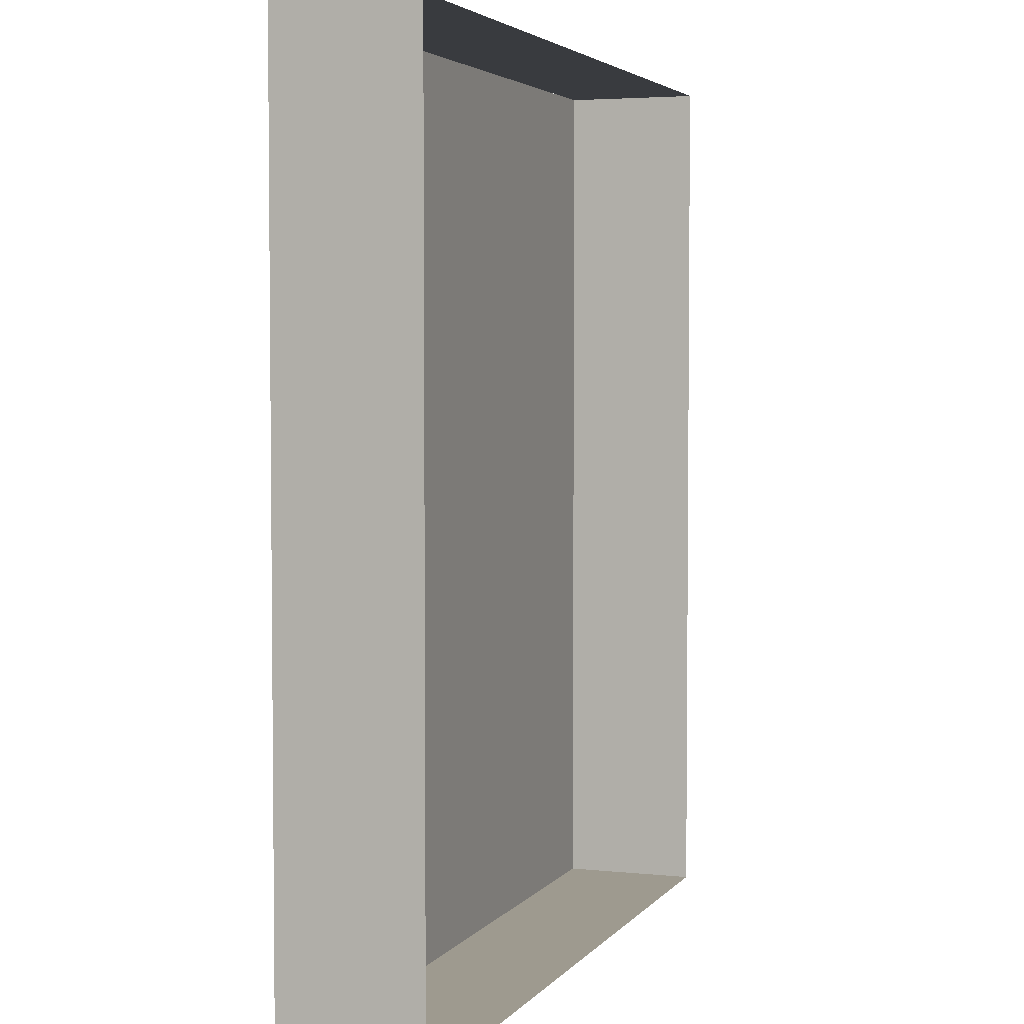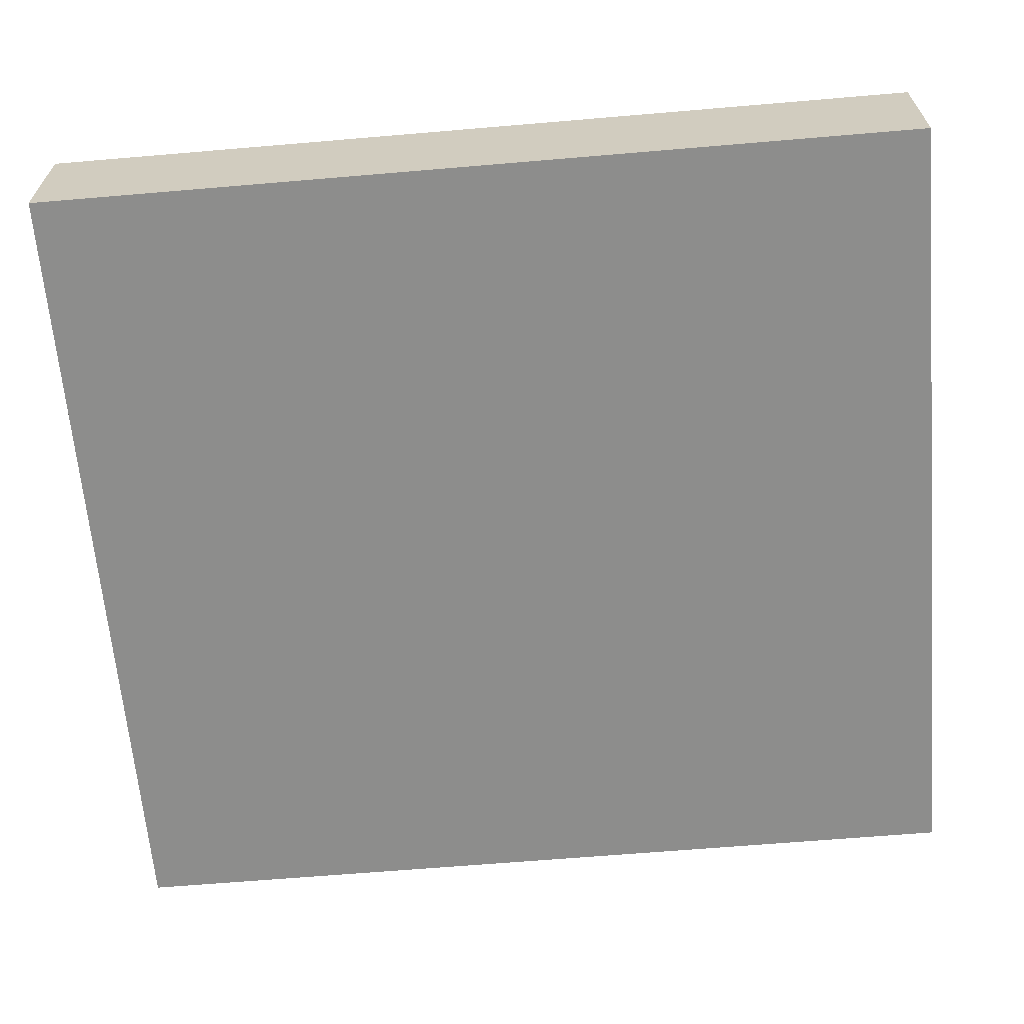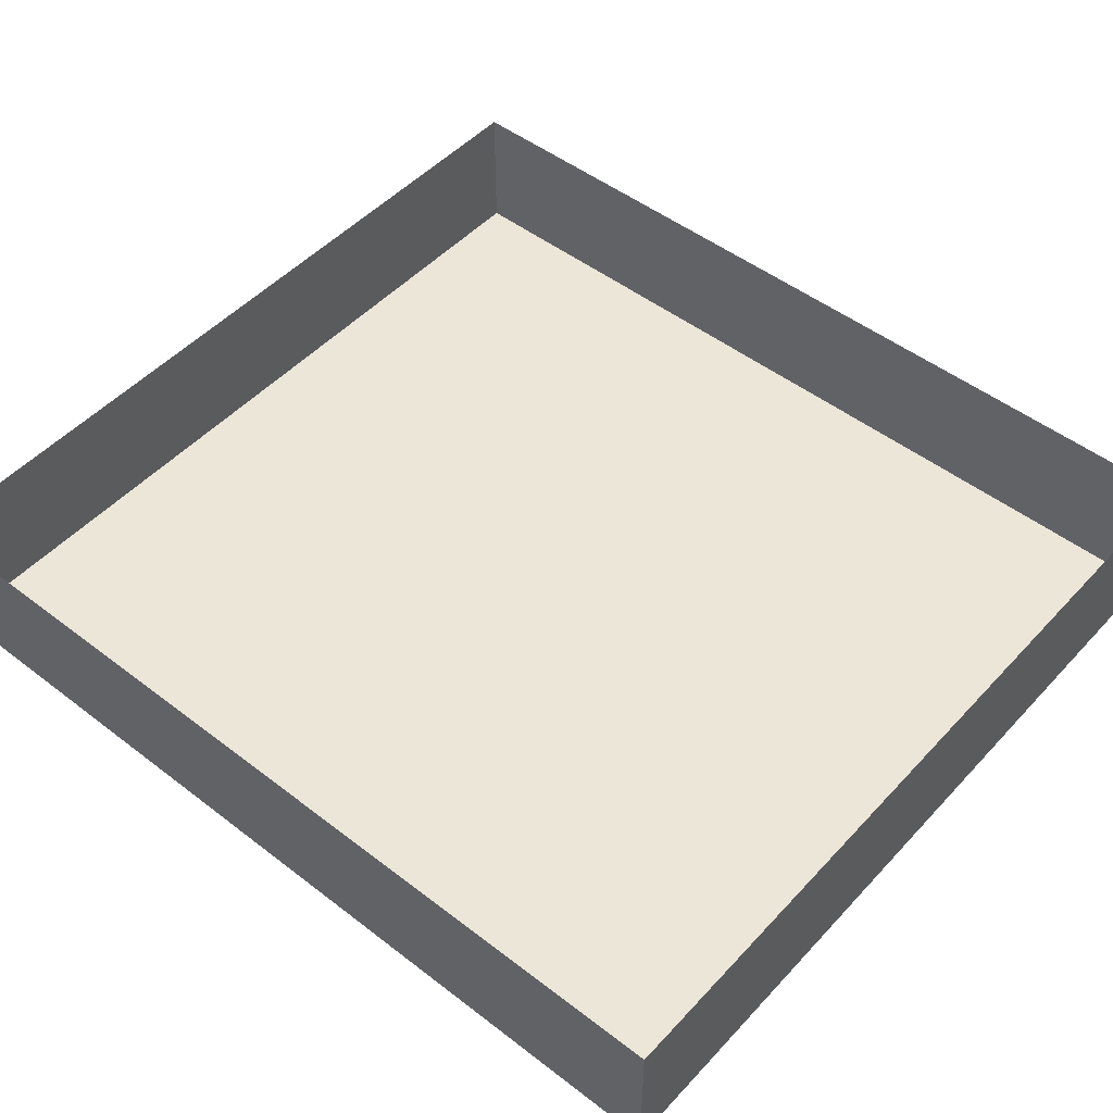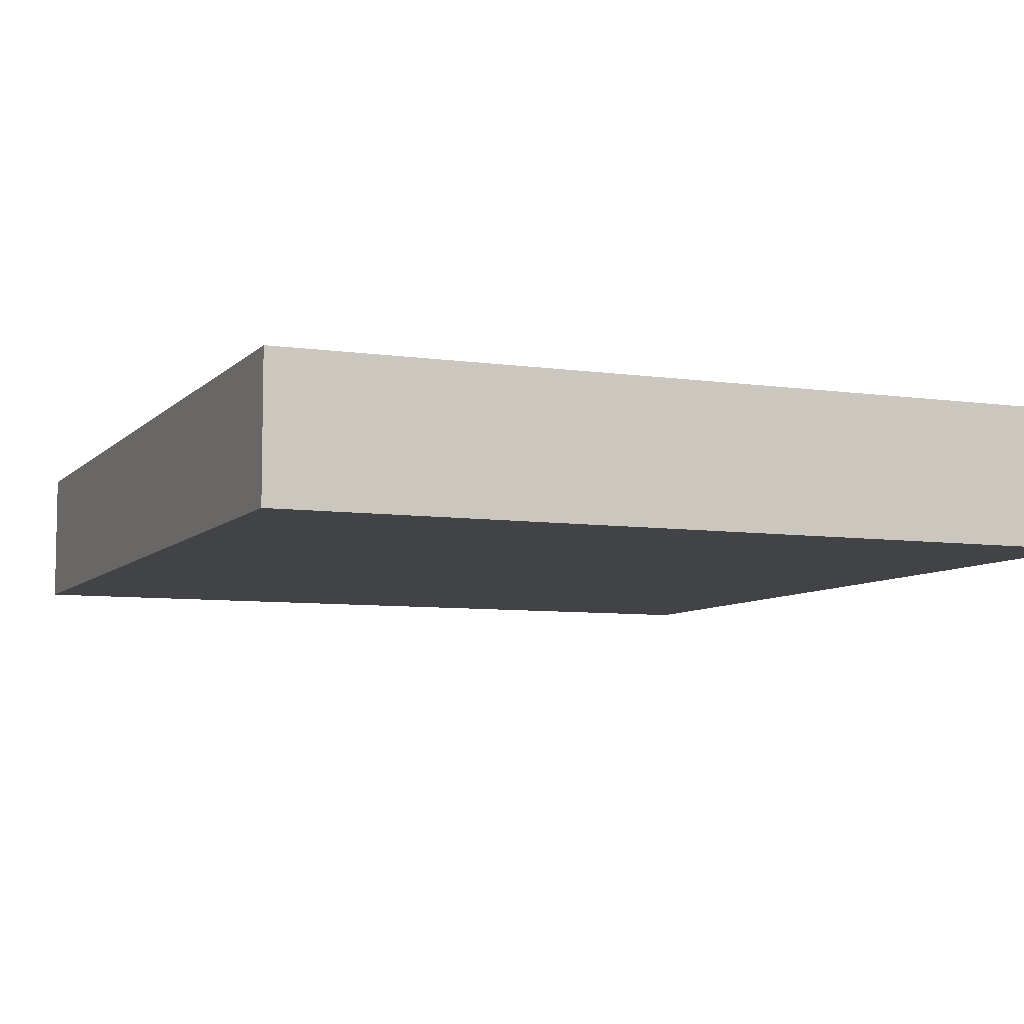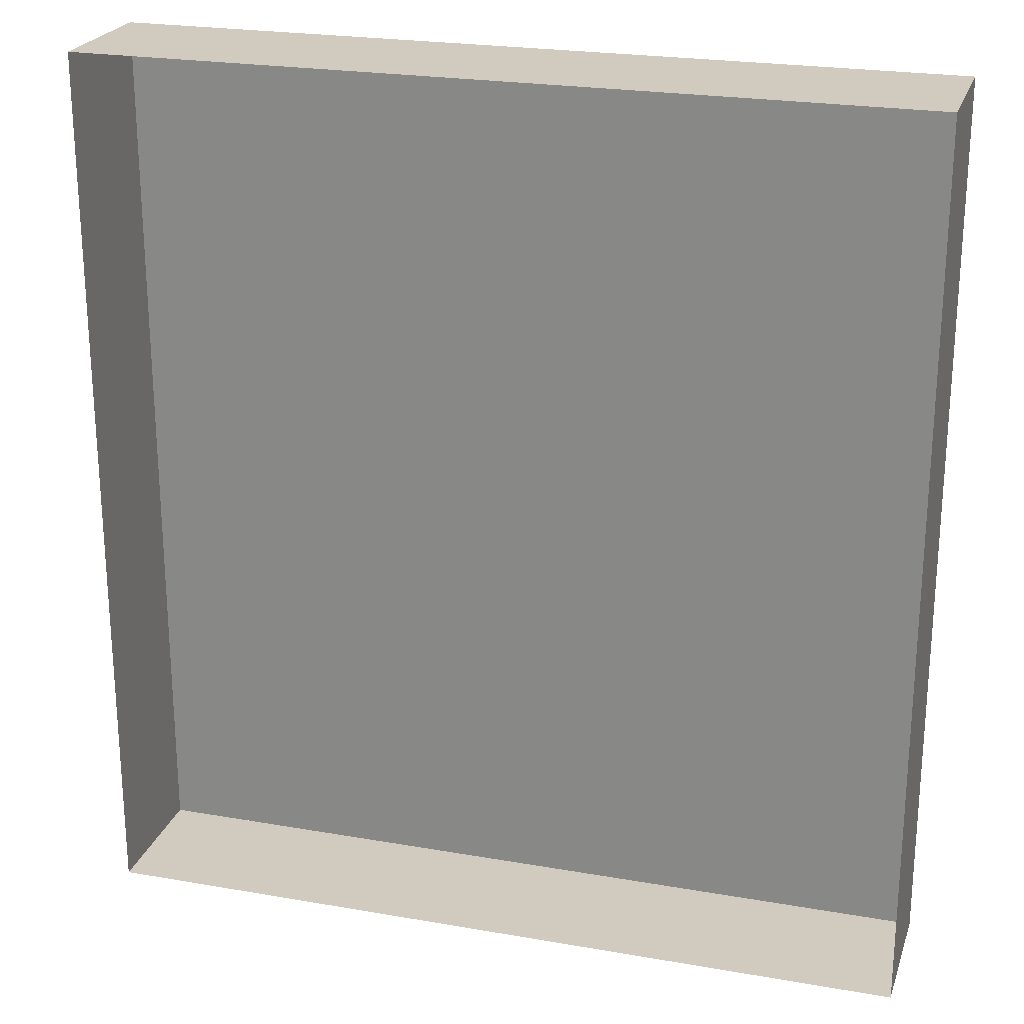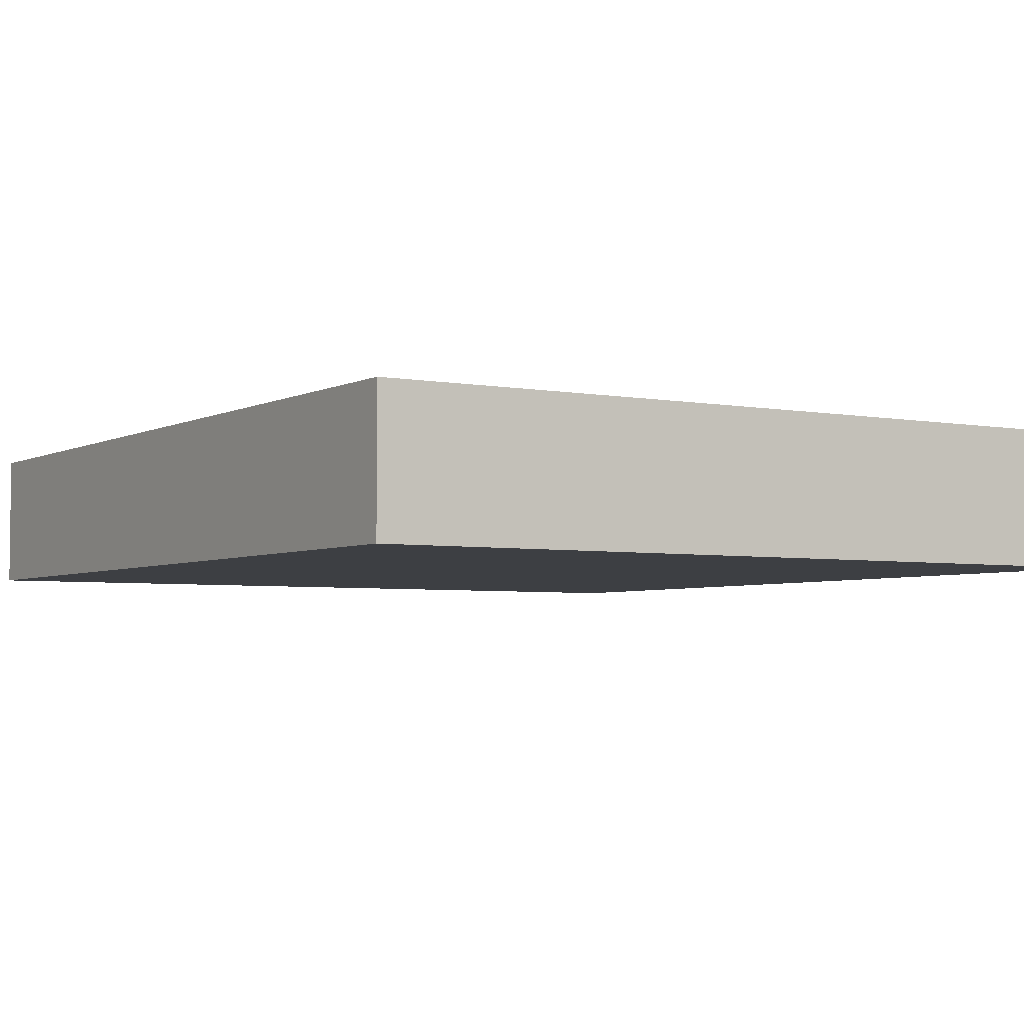
<metadata>
{"format":"obj","ext":"obj","renderer":"f3d","projection":"perspective","resolution":1024,"background":"white","views":[{"elev":3.8,"azim":109.3,"up":"+Z"},{"elev":-64.5,"azim":-85.1,"up":"+Y"},{"elev":49.2,"azim":-49.5,"up":"+Y"},{"elev":-7.2,"azim":157.3,"up":"+Y"},{"elev":23.4,"azim":-163.6,"up":"+Z"},{"elev":-4.1,"azim":-32.2,"up":"+Y"}]}
</metadata>
<code>
g default
v 0 0 13
v 2 0 13
v 0 4 13
v 2 4 13
v 2 0 13
v 4 0 13
v 2 4 13
v 4 4 13
v 4 0 13
v 6 0 13
v 4 4 13
v 6 4 13
v 6 0 13
v 8 0 13
v 6 4 13
v 8 4 13
v 8 0 13
v 10 0 13
v 8 4 13
v 10 4 13
v 10 0 13
v 12 0 13
v 10 4 13
v 12 4 13
v -4 0 13
v -2 0 13
v -4 4 13
v -2 4 13
v -6 0 13
v -4 0 13
v -6 4 13
v -4 4 13
v -8 0 13
v -6 0 13
v -8 4 13
v -6 4 13
v -10 0 13
v -8 0 13
v -10 4 13
v -8 4 13
v -12 0 13
v -10 0 13
v -12 4 13
v -10 4 13
v -2 0 13
v 0 0 13
v -2 4 13
v 0 4 13
v 12 0 1
v 12 0 -1
v 12 4 1
v 12 4 -1
v 12 0 -1
v 12 0 -3
v 12 4 -1
v 12 4 -3
v 12 0 -3
v 12 0 -5
v 12 4 -3
v 12 4 -5
v 12 0 -5
v 12 0 -7
v 12 4 -5
v 12 4 -7
v 12 0 -7
v 12 0 -9
v 12 4 -7
v 12 4 -9
v 12 0 -9
v 12 0 -11
v 12 4 -9
v 12 4 -11
v 12 0 5
v 12 0 3
v 12 4 5
v 12 4 3
v 12 0 7
v 12 0 5
v 12 4 7
v 12 4 5
v 12 0 9
v 12 0 7
v 12 4 9
v 12 4 7
v 12 0 11
v 12 0 9
v 12 4 11
v 12 4 9
v 12 0 13
v 12 0 11
v 12 4 13
v 12 4 11
v 12 0 3
v 12 0 1
v 12 4 3
v 12 4 1
v 12 0 -11
v 12 0 -13
v 12 4 -11
v 12 4 -13
v 0 0 -13
v 2 0 -13
v 0 4 -13
v 2 4 -13
v 2 0 -13
v 4 0 -13
v 2 4 -13
v 4 4 -13
v 4 0 -13
v 6 0 -13
v 4 4 -13
v 6 4 -13
v 6 0 -13
v 8 0 -13
v 6 4 -13
v 8 4 -13
v 8 0 -13
v 10 0 -13
v 8 4 -13
v 10 4 -13
v 10 0 -13
v 12 0 -13
v 10 4 -13
v 12 4 -13
v -4 0 -13
v -2 0 -13
v -4 4 -13
v -2 4 -13
v -6 0 -13
v -4 0 -13
v -6 4 -13
v -4 4 -13
v -8 0 -13
v -6 0 -13
v -8 4 -13
v -6 4 -13
v -10 0 -13
v -8 0 -13
v -10 4 -13
v -8 4 -13
v -12 0 -13
v -10 0 -13
v -12 4 -13
v -10 4 -13
v -2 0 -13
v 0 0 -13
v -2 4 -13
v 0 4 -13
v -12 0 -1
v -12 0 1
v -12 4 -1
v -12 4 1
v -12 0 1
v -12 0 3
v -12 4 1
v -12 4 3
v -12 0 3
v -12 0 5
v -12 4 3
v -12 4 5
v -12 0 5
v -12 0 7
v -12 4 5
v -12 4 7
v -12 0 7
v -12 0 9
v -12 4 7
v -12 4 9
v -12 0 9
v -12 0 11
v -12 4 9
v -12 4 11
v -12 0 -5
v -12 0 -3
v -12 4 -5
v -12 4 -3
v -12 0 -7
v -12 0 -5
v -12 4 -7
v -12 4 -5
v -12 0 -9
v -12 0 -7
v -12 4 -9
v -12 4 -7
v -12 0 -11
v -12 0 -9
v -12 4 -11
v -12 4 -9
v -12 0 -13
v -12 0 -11
v -12 4 -13
v -12 4 -11
v -12 0 -3
v -12 0 -1
v -12 4 -3
v -12 4 -1
v -12 0 11
v -12 0 13
v -12 4 11
v -12 4 13
v -12 -0 13
v 12 -0 13
v -12 0 -13
v 12 0 -13
g Estructura_Building
f 1 3 4 2
f 5 7 8 6
f 9 11 12 10
f 13 15 16 14
f 17 19 20 18
f 21 23 24 22
f 25 27 28 26
f 29 31 32 30
f 33 35 36 34
f 37 39 40 38
f 41 43 44 42
f 45 47 48 46
f 49 51 52 50
f 53 55 56 54
f 57 59 60 58
f 61 63 64 62
f 65 67 68 66
f 69 71 72 70
f 73 75 76 74
f 77 79 80 78
f 81 83 84 82
f 85 87 88 86
f 89 91 92 90
f 93 95 96 94
f 97 99 100 98
f 101 102 104 103
f 105 106 108 107
f 109 110 112 111
f 113 114 116 115
f 117 118 120 119
f 121 122 124 123
f 125 126 128 127
f 129 130 132 131
f 133 134 136 135
f 137 138 140 139
f 141 142 144 143
f 145 146 148 147
f 149 151 152 150
f 153 155 156 154
f 157 159 160 158
f 161 163 164 162
f 165 167 168 166
f 169 171 172 170
f 173 175 176 174
f 177 179 180 178
f 181 183 184 182
f 185 187 188 186
f 189 191 192 190
f 193 195 196 194
f 197 199 200 198
f 201 202 204 203

</code>
